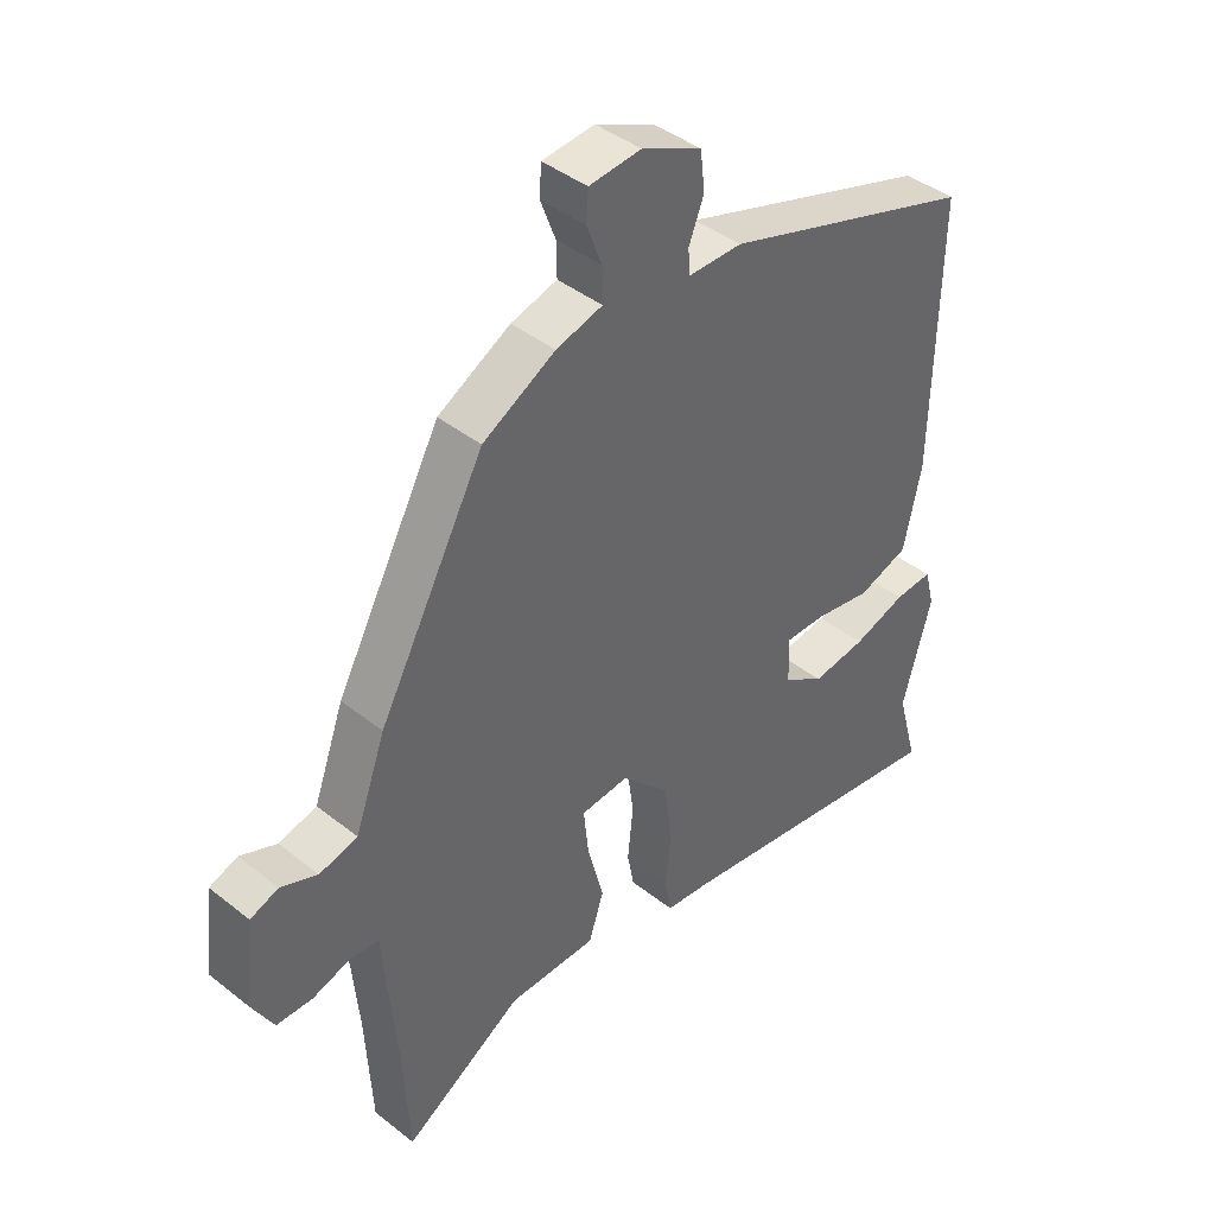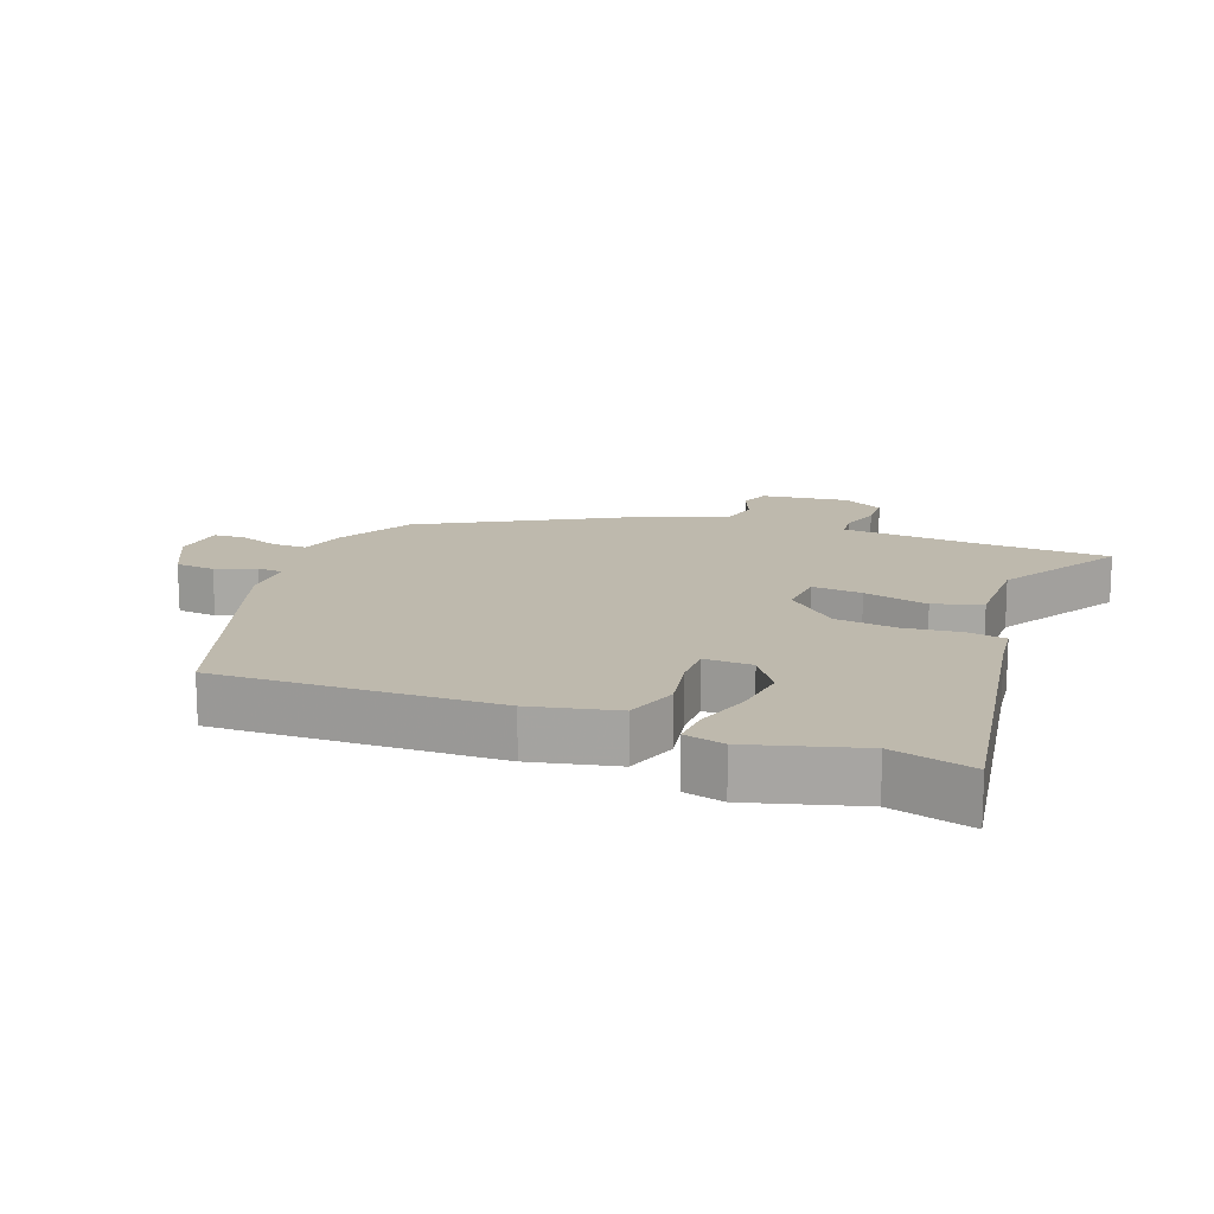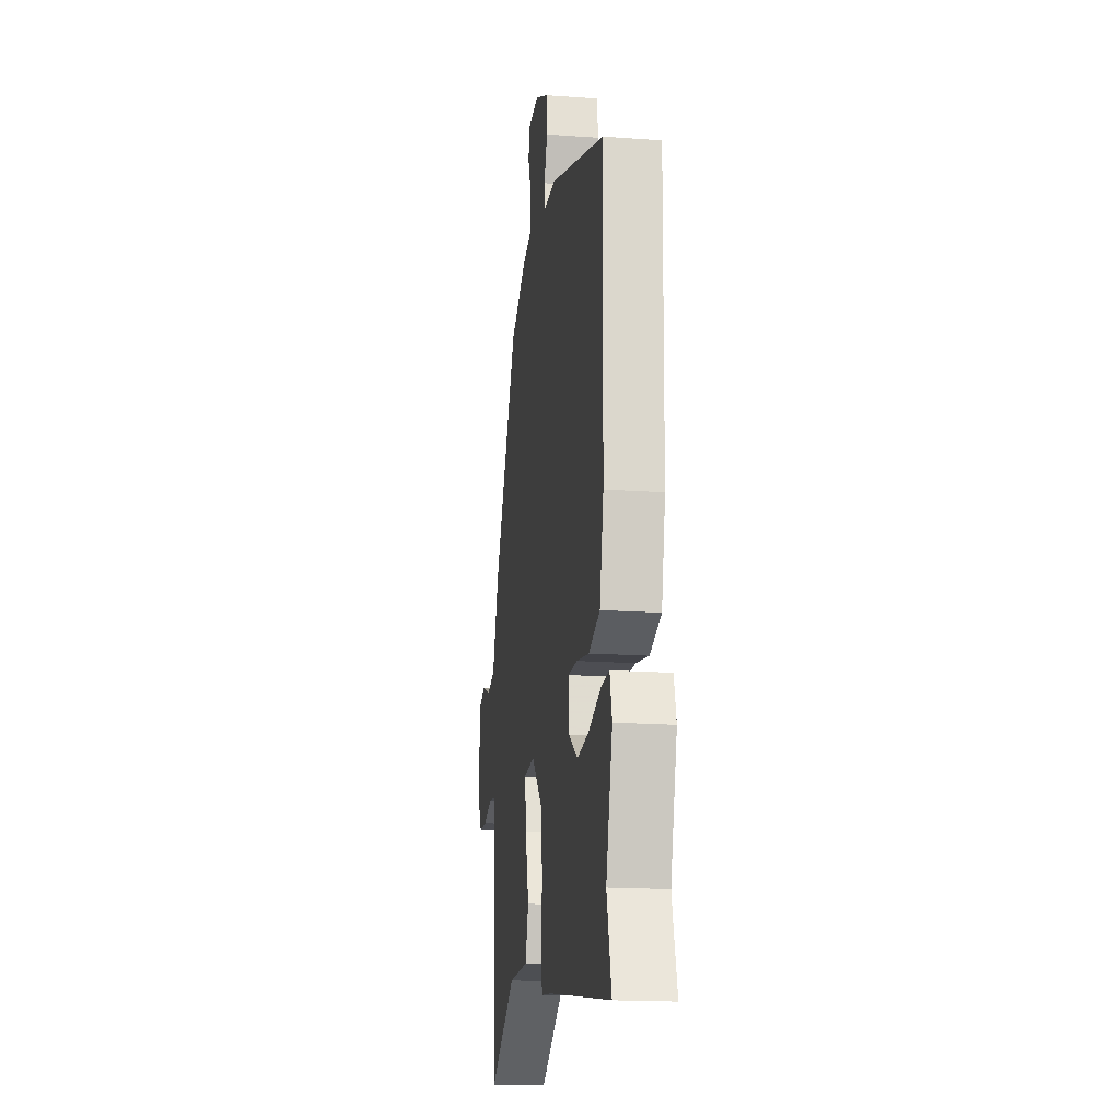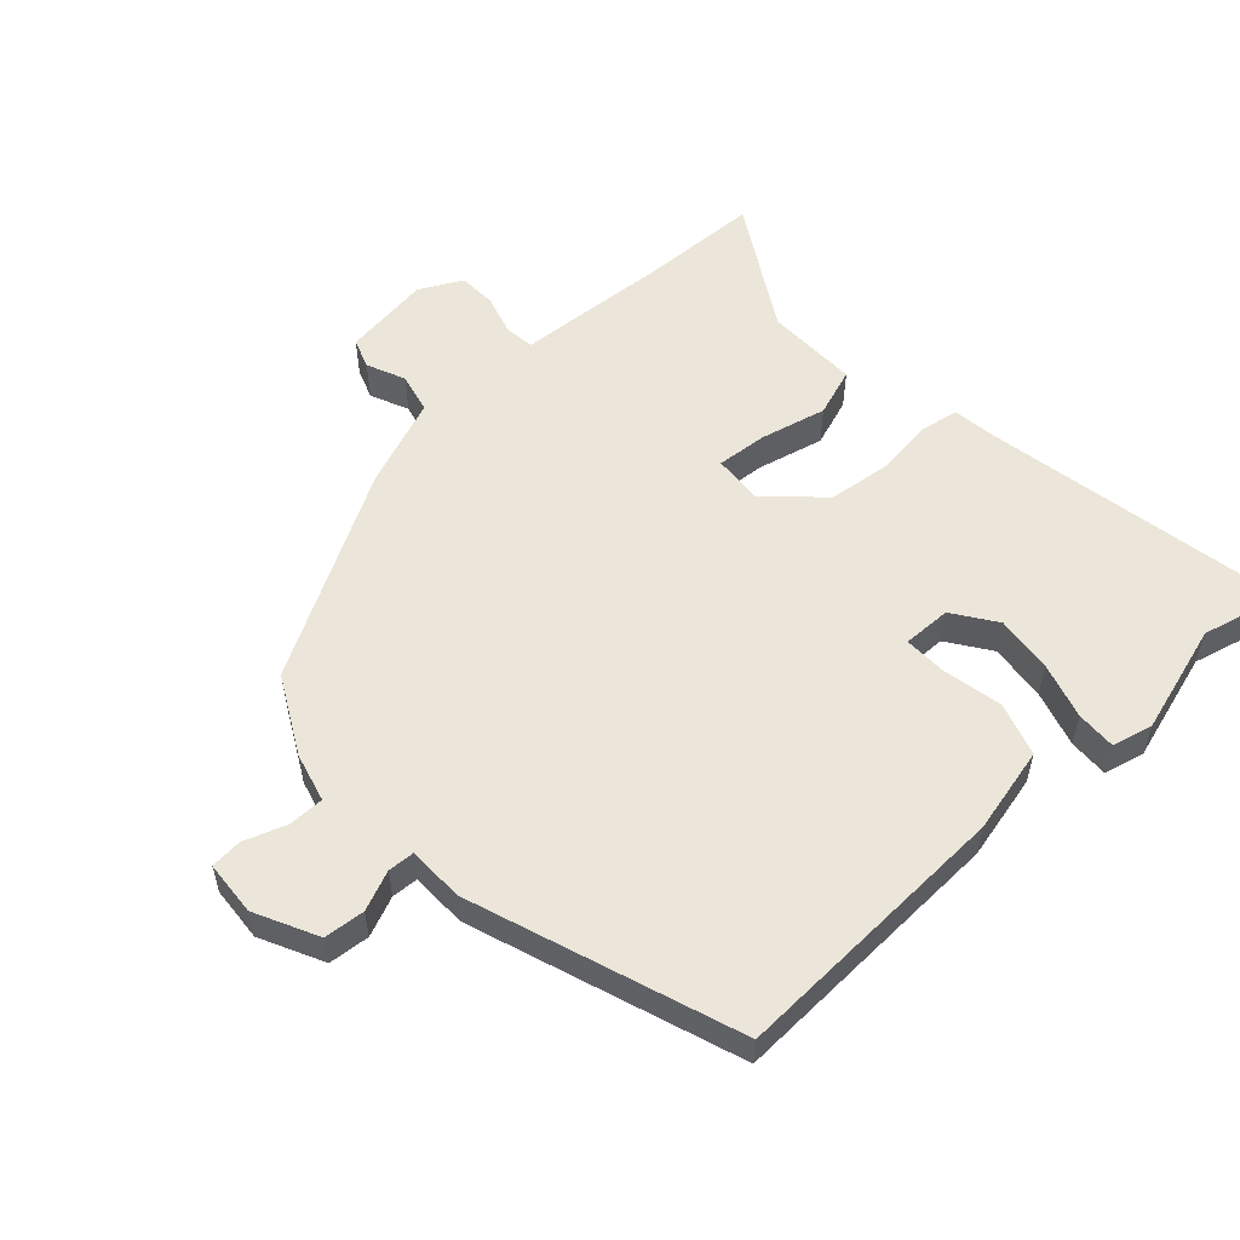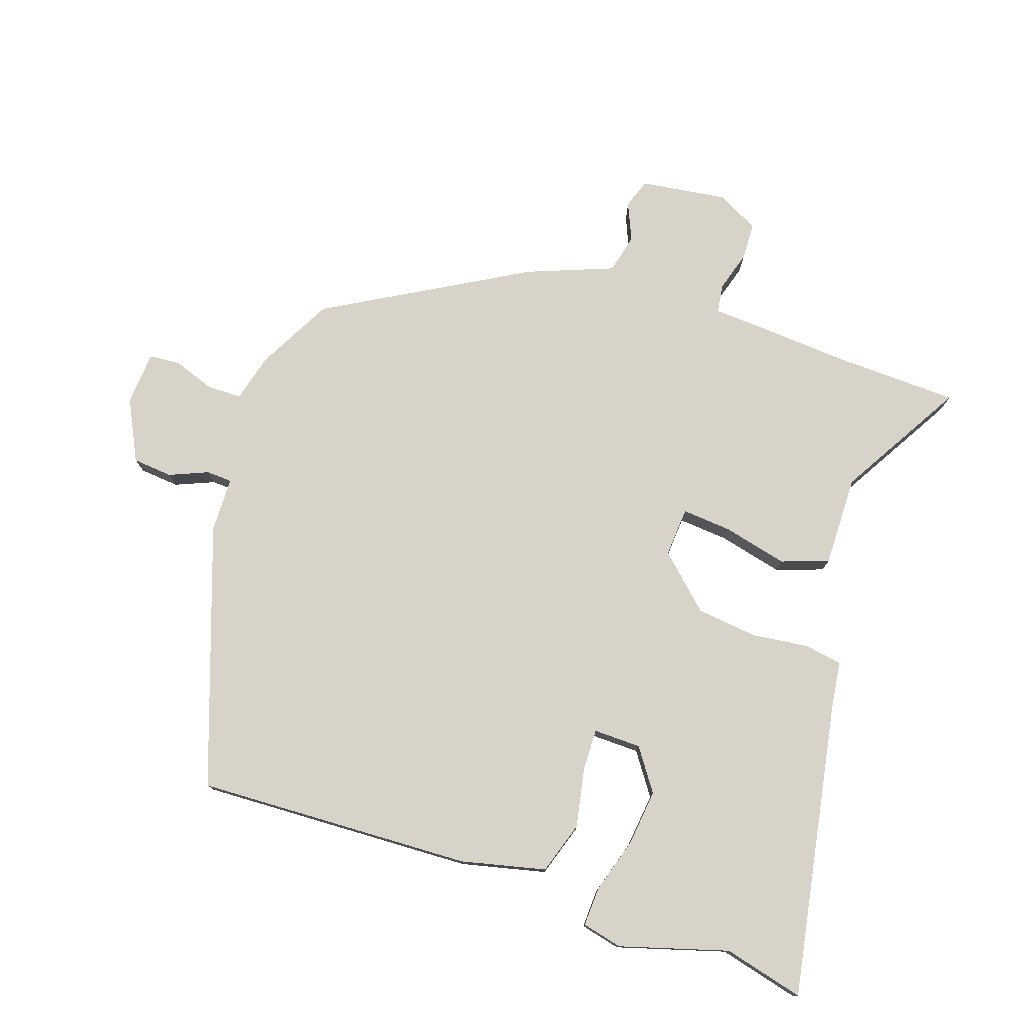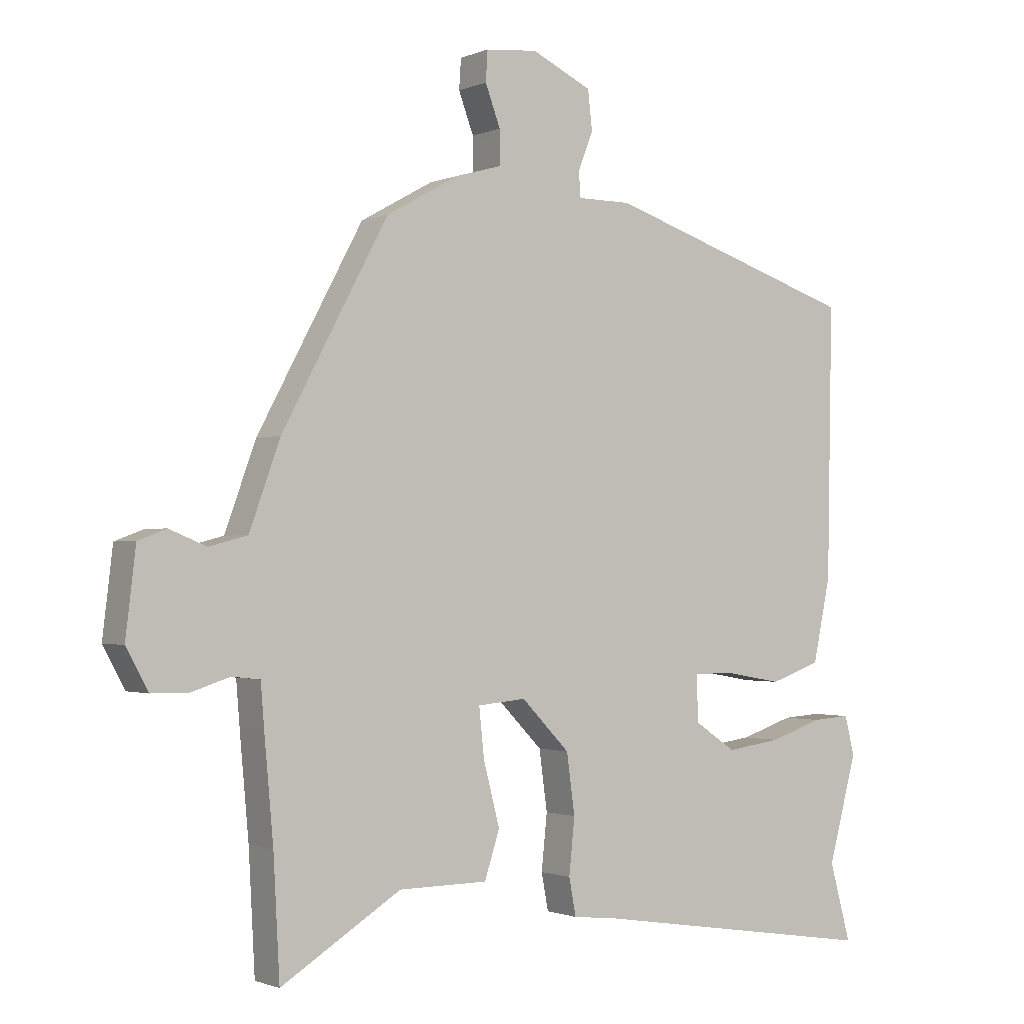
<metadata>
{"format":"obj","ext":"obj","renderer":"f3d","projection":"perspective","resolution":1024,"background":"white","views":[{"elev":41.9,"azim":-46.4,"up":"+Z"},{"elev":15.2,"azim":110.1,"up":"+Y"},{"elev":-17.3,"azim":81.8,"up":"+Z"},{"elev":55.2,"azim":46.3,"up":"+Y"},{"elev":77.1,"azim":107.5,"up":"+Y"},{"elev":-1.3,"azim":-34.4,"up":"+Z"}]}
</metadata>
<code>
v -0.496 0.07 -0.582
v -0.506 0.07 -0.395
v -0.52 0.07 -0.24
v -0.526 0.07 -0.166
v -0.571 0.07 -0.161
v -0.633 0.07 -0.181
v -0.691 0.07 -0.18
v -0.726 0.07 -0.116
v -0.71 0.07 0.019
v -0.665 0.07 0.036
v -0.606 0.07 0.012
v -0.545 0.07 0.028
v -0.496 0.07 0.163
v -0.327 0.07 0.477
v -0.211 0.07 0.542
v -0.137 0.07 0.563
v -0.138 0.07 0.617
v -0.162 0.07 0.681
v -0.159 0.07 0.729
v -0.076 0.07 0.737
v 0.02 0.07 0.692
v 0.027 0.07 0.63
v 0.003 0.07 0.569
v 0.006 0.07 0.529
v 0.092 0.07 0.529
v 0.497 0.07 0.397
v 0.489 0.07 -0.033
v 0.461 0.07 -0.165
v 0.38 0.07 -0.193
v 0.288 0.07 -0.177
v 0.223 0.07 -0.177
v 0.226 0.07 -0.251
v 0.292 0.07 -0.295
v 0.379 0.07 -0.283
v 0.464 0.07 -0.255
v 0.525 0.07 -0.251
v 0.541 0.07 -0.313
v 0.495 0.07 -0.482
v 0.529 0.07 -0.606
v 0.068 0.07 -0.534
v -0.004 0.07 -0.526
v -0.015 0.07 -0.467
v -0.006 0.07 -0.379
v -0.019 0.07 -0.284
v -0.096 0.07 -0.205
v -0.173 0.07 -0.212
v -0.165 0.07 -0.289
v -0.139 0.07 -0.389
v -0.163 0.07 -0.463
v -0.305 0.07 -0.464
v -0.496 0 -0.582
v -0.506 0 -0.395
v -0.52 0 -0.24
v -0.526 0 -0.166
v -0.571 0 -0.161
v -0.633 0 -0.181
v -0.691 0 -0.18
v -0.726 0 -0.116
v -0.71 0 0.019
v -0.665 0 0.036
v -0.606 0 0.012
v -0.545 0 0.028
v -0.496 0 0.163
v -0.327 0 0.477
v -0.211 0 0.542
v -0.137 0 0.563
v -0.138 0 0.617
v -0.162 0 0.681
v -0.159 0 0.729
v -0.076 0 0.737
v 0.02 0 0.692
v 0.027 0 0.63
v 0.003 0 0.569
v 0.006 0 0.529
v 0.092 0 0.529
v 0.497 0 0.397
v 0.489 0 -0.033
v 0.461 0 -0.165
v 0.38 0 -0.193
v 0.288 0 -0.177
v 0.223 0 -0.177
v 0.226 0 -0.251
v 0.292 0 -0.295
v 0.379 0 -0.283
v 0.464 0 -0.255
v 0.525 0 -0.251
v 0.541 0 -0.313
v 0.495 0 -0.482
v 0.529 0 -0.606
v 0.068 0 -0.534
v -0.004 0 -0.526
v -0.015 0 -0.467
v -0.006 0 -0.379
v -0.019 0 -0.284
v -0.096 0 -0.205
v -0.173 0 -0.212
v -0.165 0 -0.289
v -0.139 0 -0.389
v -0.163 0 -0.463
v -0.305 0 -0.464
f 47 48 49 50
f 46 47 50 1
f 40 41 42 43
f 38 39 40 43
f 38 43 44
f 34 35 36 37
f 33 34 37 38
f 32 33 38 44
f 27 28 29 30
f 27 30 31
f 24 25 26 27
f 24 27 31
f 20 21 22 23
f 20 23 24
f 17 18 19 20
f 16 17 20 24
f 12 13 14 15
f 12 15 16 24
f 8 9 10 11
f 8 11 12
f 5 6 7 8
f 4 5 8 12
f 2 3 4
f 46 1 2
f 46 2 4
f 45 46 4 12
f 31 32 44 45
f 12 24 31 45
f 100 99 98 97
f 51 100 97 96
f 93 92 91 90
f 93 90 89 88
f 94 93 88
f 87 86 85 84
f 88 87 84 83
f 94 88 83 82
f 80 79 78 77
f 81 80 77
f 77 76 75 74
f 81 77 74
f 73 72 71 70
f 74 73 70
f 70 69 68 67
f 74 70 67 66
f 65 64 63 62
f 74 66 65 62
f 61 60 59 58
f 62 61 58
f 58 57 56 55
f 62 58 55 54
f 54 53 52
f 52 51 96
f 54 52 96
f 62 54 96 95
f 95 94 82 81
f 95 81 74 62
f 1 51 52 2
f 2 52 53 3
f 3 53 54 4
f 4 54 55 5
f 5 55 56 6
f 6 56 57 7
f 7 57 58 8
f 8 58 59 9
f 9 59 60 10
f 10 60 61 11
f 11 61 62 12
f 12 62 63 13
f 13 63 64 14
f 14 64 65 15
f 15 65 66 16
f 16 66 67 17
f 17 67 68 18
f 18 68 69 19
f 19 69 70 20
f 20 70 71 21
f 21 71 72 22
f 22 72 73 23
f 23 73 74 24
f 24 74 75 25
f 25 75 76 26
f 26 76 77 27
f 27 77 78 28
f 28 78 79 29
f 29 79 80 30
f 30 80 81 31
f 31 81 82 32
f 32 82 83 33
f 33 83 84 34
f 34 84 85 35
f 35 85 86 36
f 36 86 87 37
f 37 87 88 38
f 38 88 89 39
f 39 89 90 40
f 40 90 91 41
f 41 91 92 42
f 42 92 93 43
f 43 93 94 44
f 44 94 95 45
f 45 95 96 46
f 46 96 97 47
f 47 97 98 48
f 48 98 99 49
f 49 99 100 50
f 50 100 51 1

</code>
